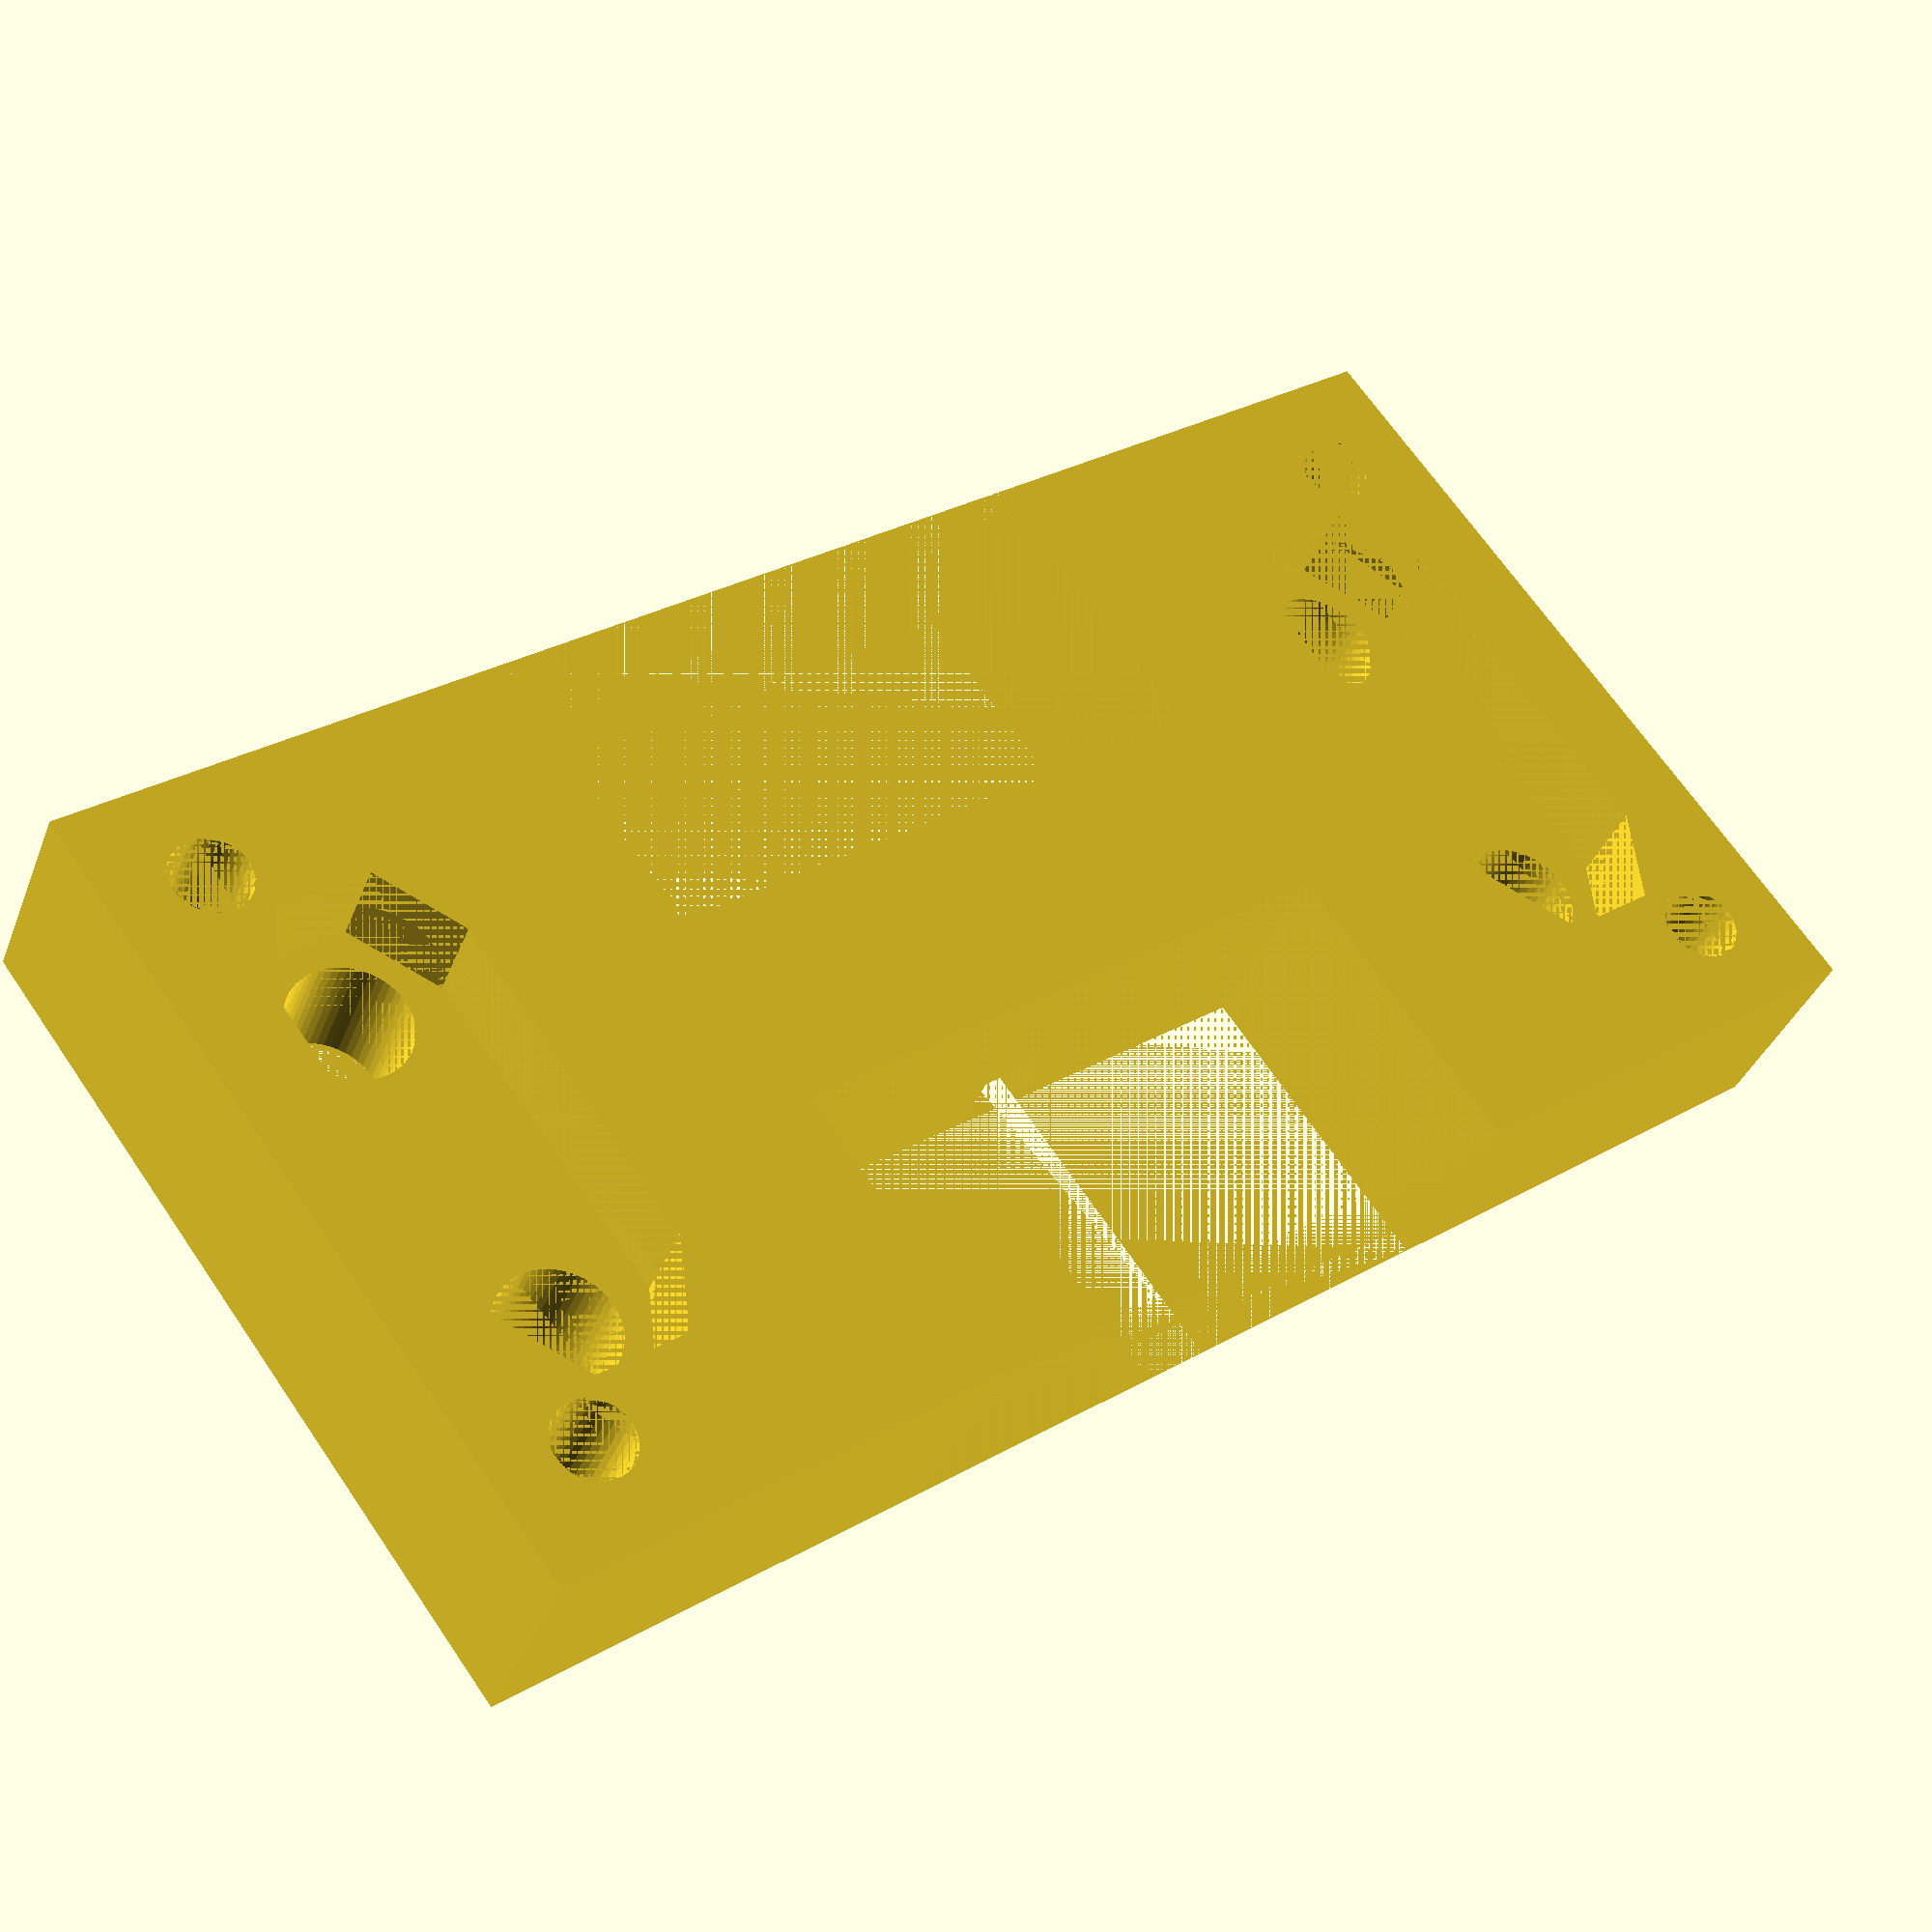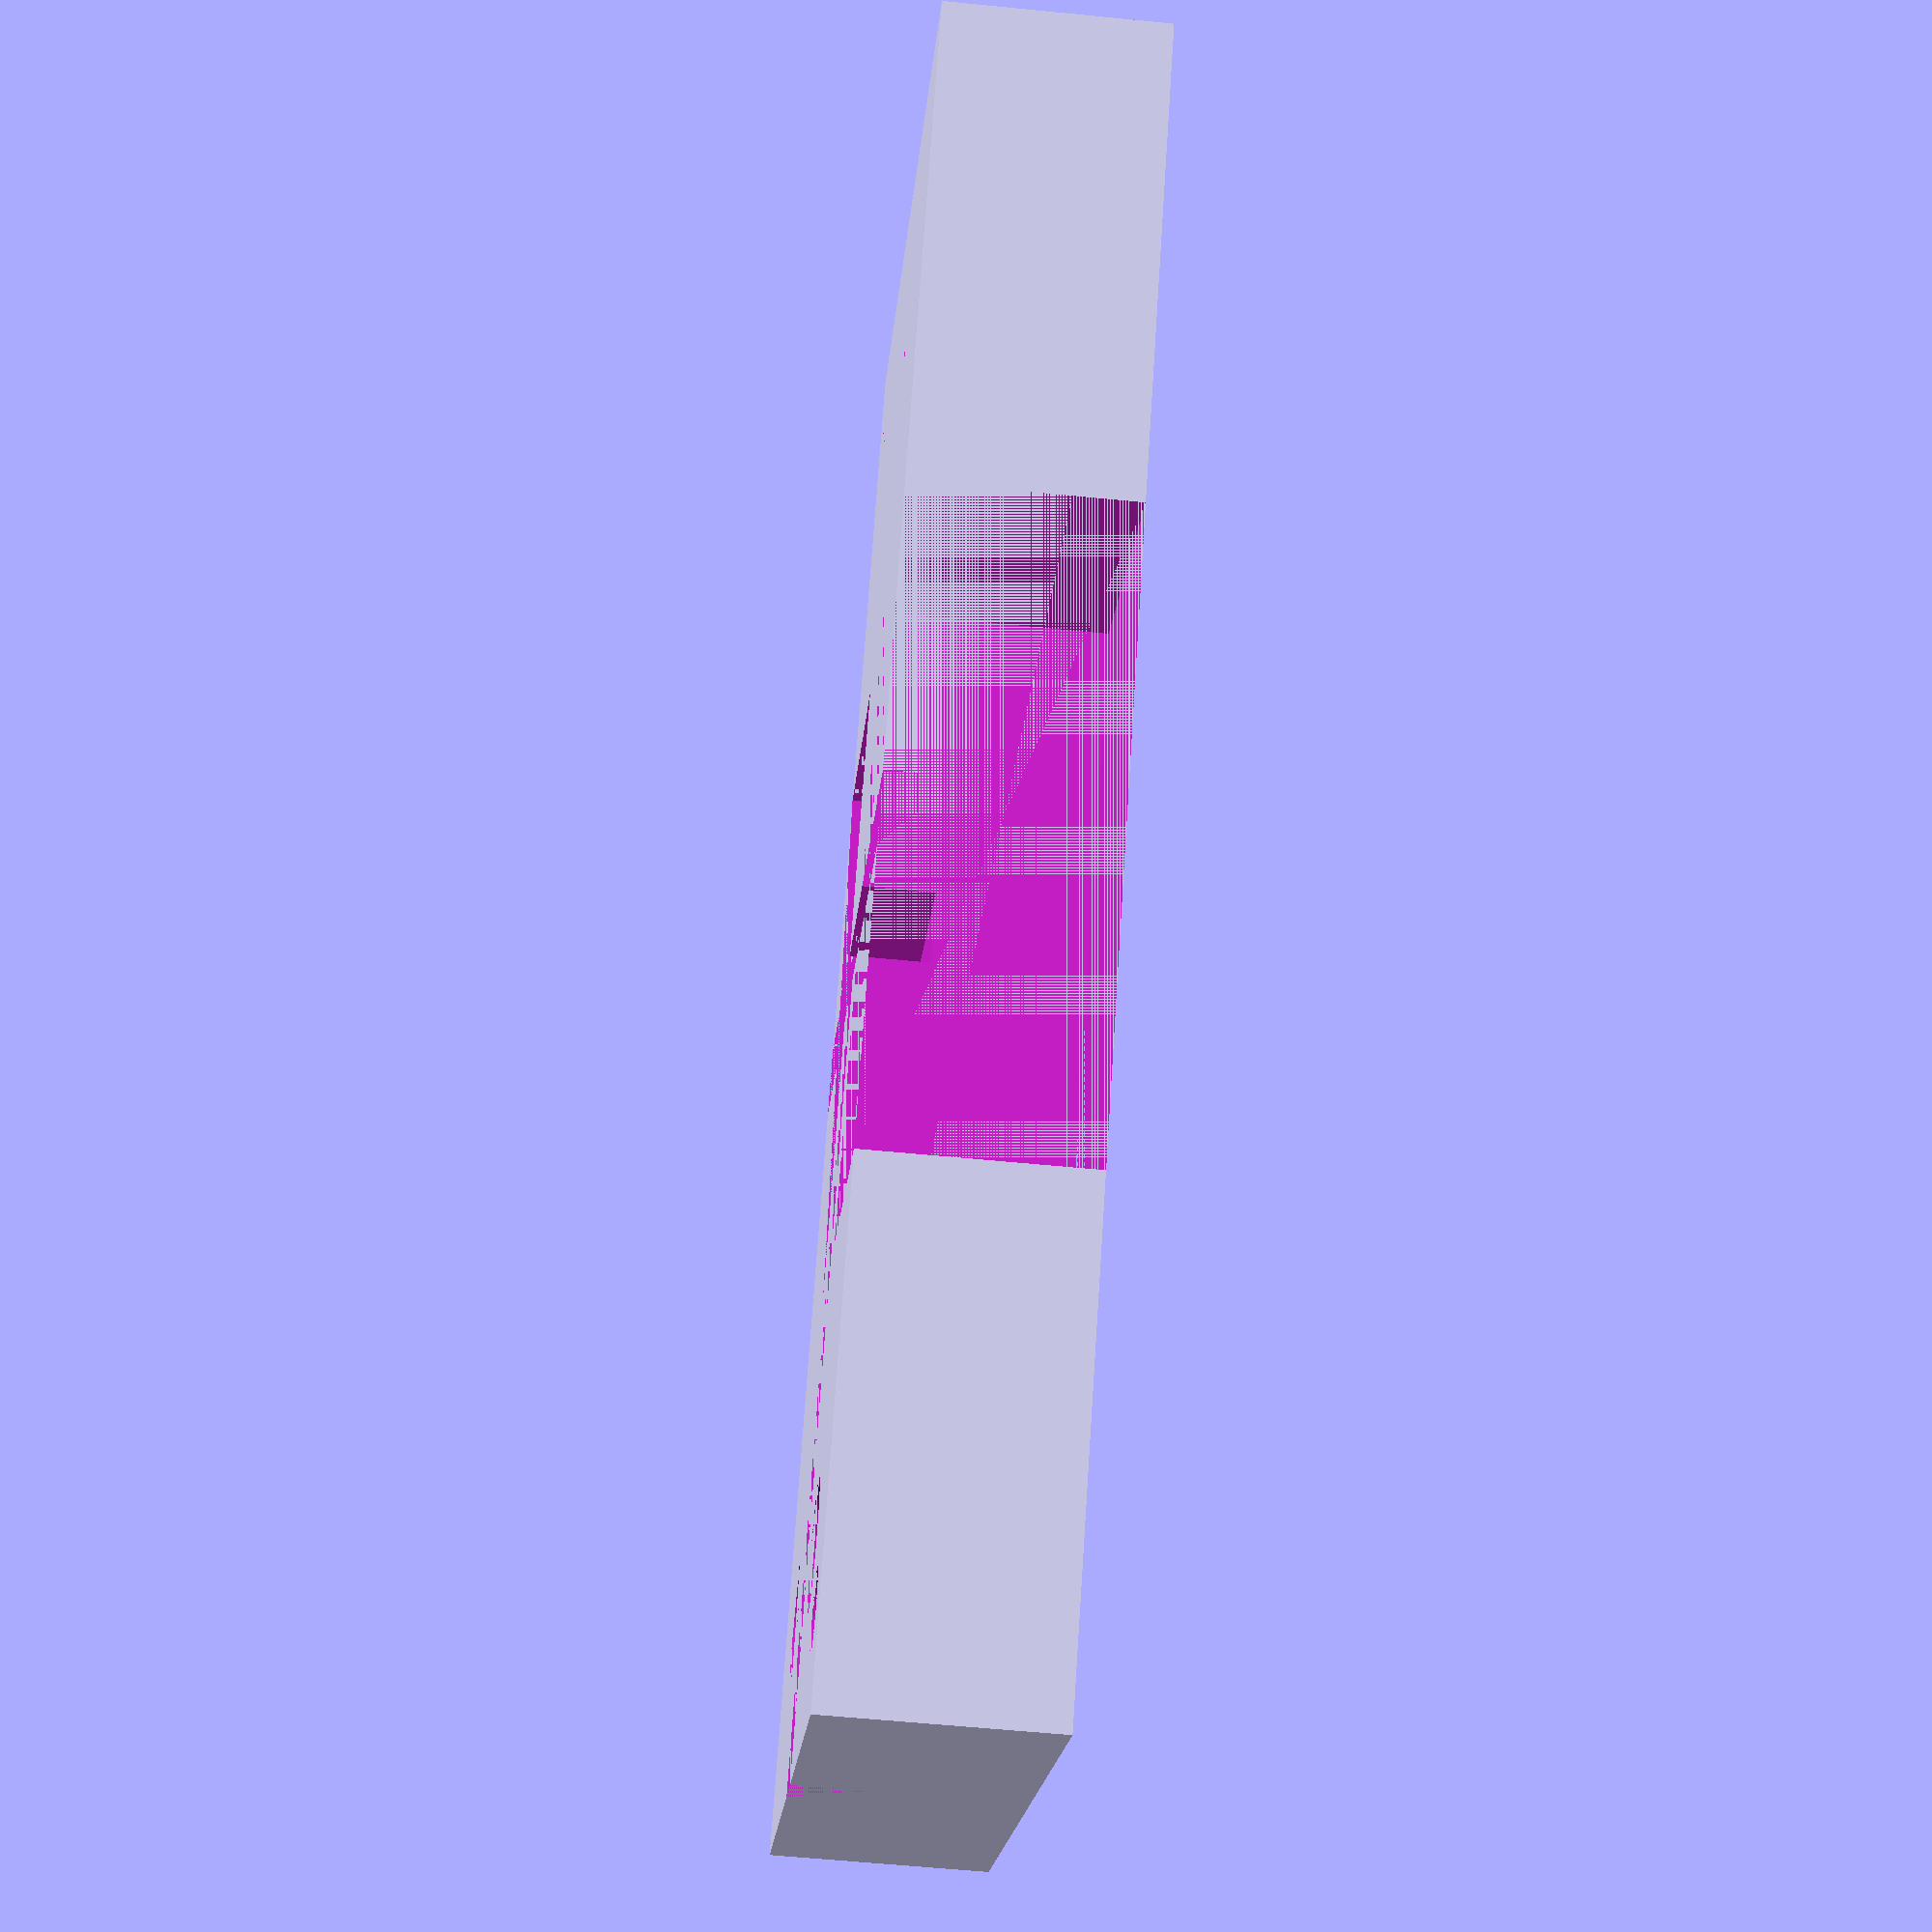
<openscad>
//$fn=60;
$fa=5;
$fs=.4;

part_height = 12.5;
part_deep = 48;
part_width = 92;

nut6_height = 5.4;
nut6_diameter = 11.6;
nut6_hole_diameter = 7;

screw_hole = 4.6;

switch_width=36;
switch_deep=18;

channel_size = 4;

difference(){
    body_all();
    holes();
    
    //nut6_hole_pair();
}

module body_all(){
    linear_extrude(height=part_height) square([part_width,part_deep],center=true);
    
    //linear_extrude(height=part_height) square([15,15],center=true);
    
}

module holes(){
    nut6_hole_pair(-35,20);
    nut6_hole_pair(35,20);
     
    screw_hole(-40,18);
    screw_hole(-40,-18);
    screw_hole(40,18);
    screw_hole(40,-18);
    
    switch_hole(0,part_deep/2-switch_deep/2);
    switch_hole(0,-part_deep/2+switch_deep/2);
    
    cable_channel();
}

module nut6_hole_pair(x=0,distance=0){
    hull() {
        translate([x,distance/2,part_height-nut6_height]) linear_extrude(height=nut6_height) circle(d=nut6_diameter,$fn=6);
        translate([x,-distance/2,part_height-nut6_height]) linear_extrude(height=nut6_height) circle(d=nut6_diameter,$fn=6);
    }
    translate([x,distance/2,0])linear_extrude(height=part_height) circle(d=nut6_hole_diameter);
    translate([x,-distance/2,0])linear_extrude(height=part_height) circle(d=nut6_hole_diameter);
}

module screw_hole(x=0,y=0){
    translate([x,y,0])linear_extrude(height=part_height) circle(d=screw_hole);
}

module switch_hole(x=0,y=0){
    translate([x,y,0]) linear_extrude(height=part_height) square([switch_width,switch_deep],center=true);
}

module cable_channel(){
    translate([0,0,0]) linear_extrude(height=channel_size) square([channel_size,part_deep],center=true);
    translate([part_width/4,0,0]) linear_extrude(height=channel_size) square([part_width/2,channel_size],center=true);   
}
</openscad>
<views>
elev=216.8 azim=143.3 roll=199.7 proj=p view=wireframe
elev=58.4 azim=50.0 roll=264.1 proj=p view=solid
</views>
